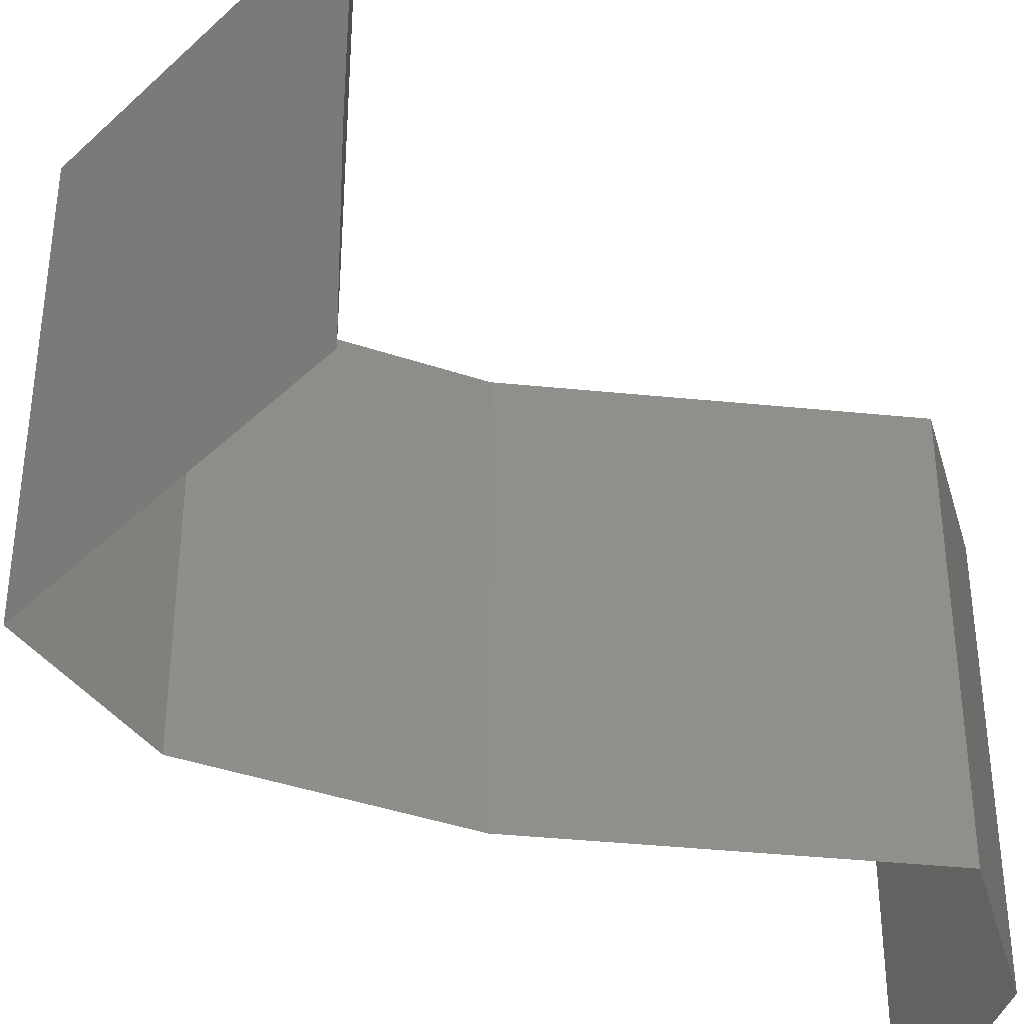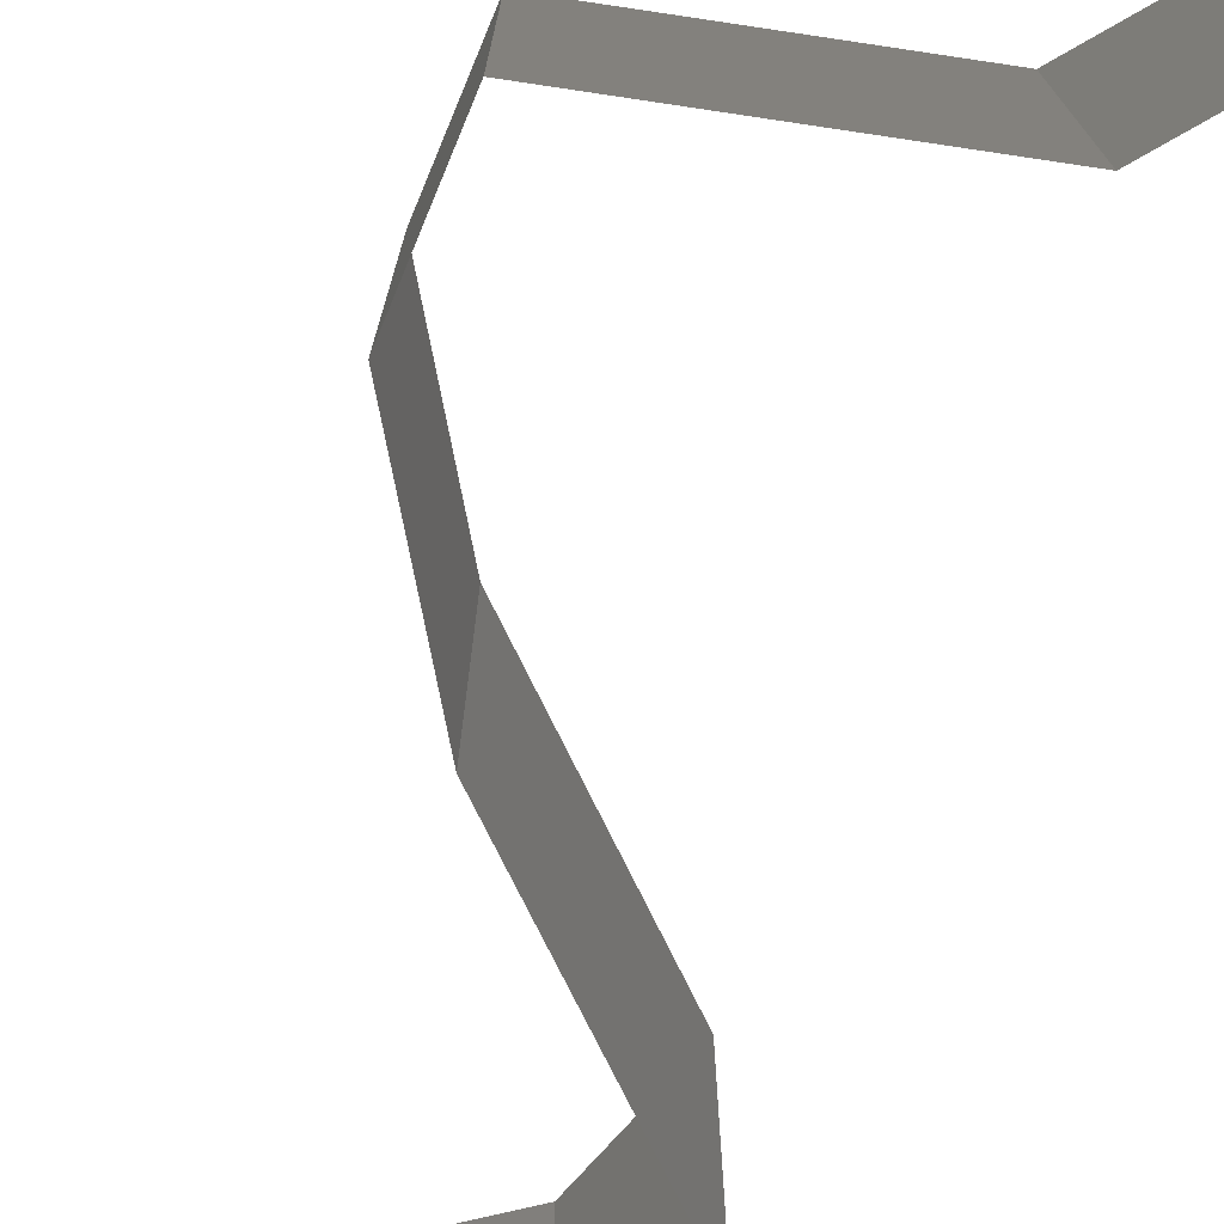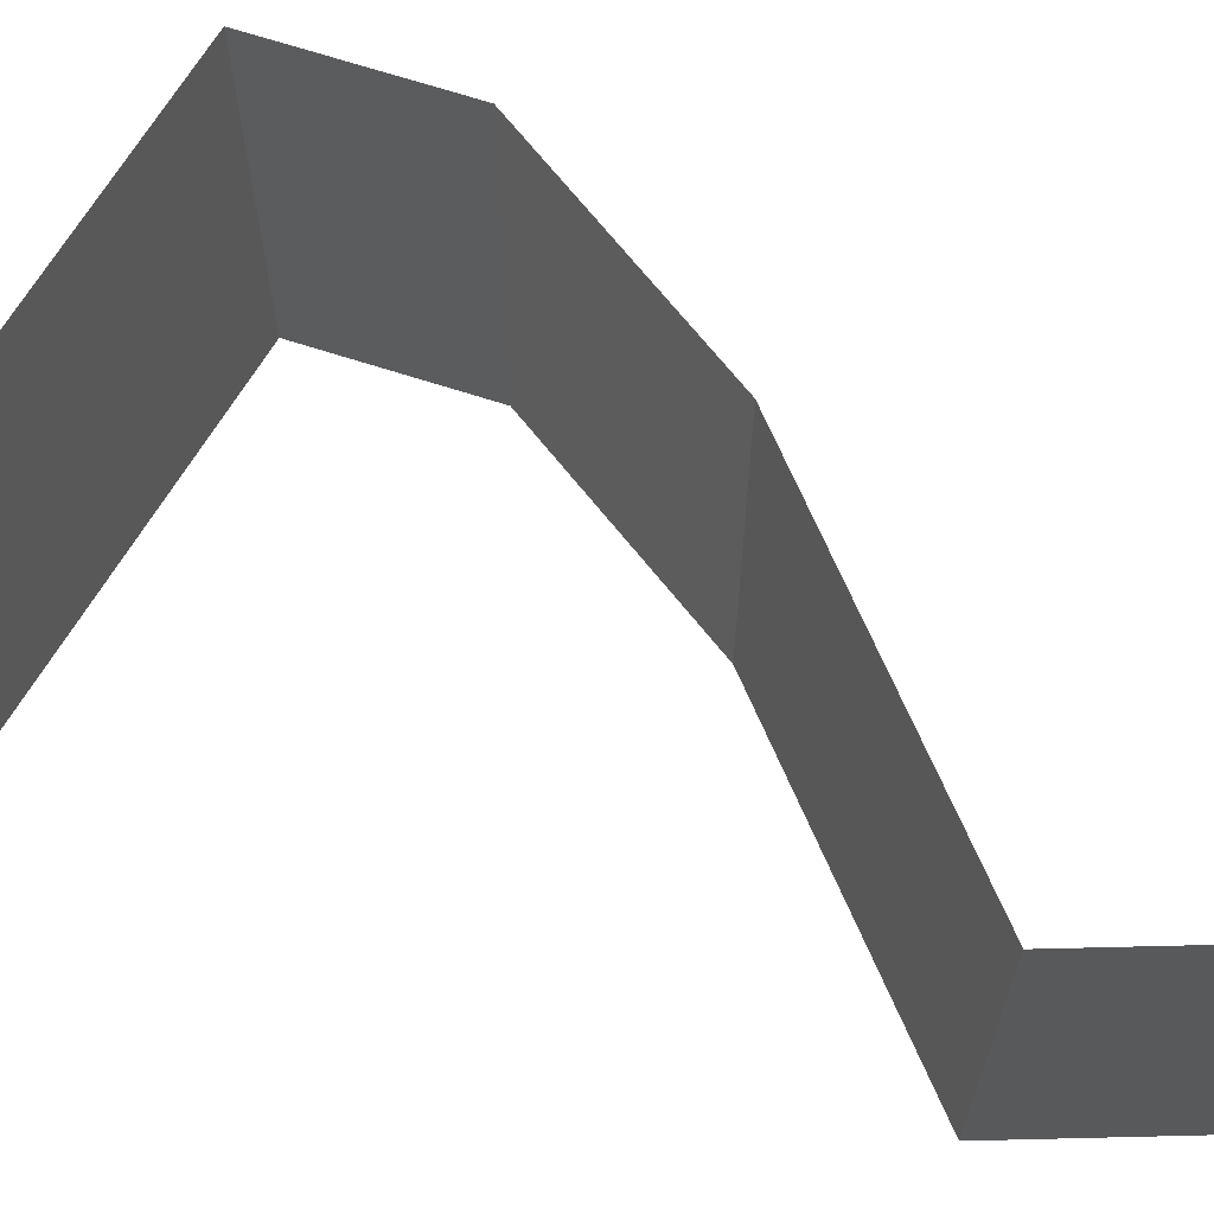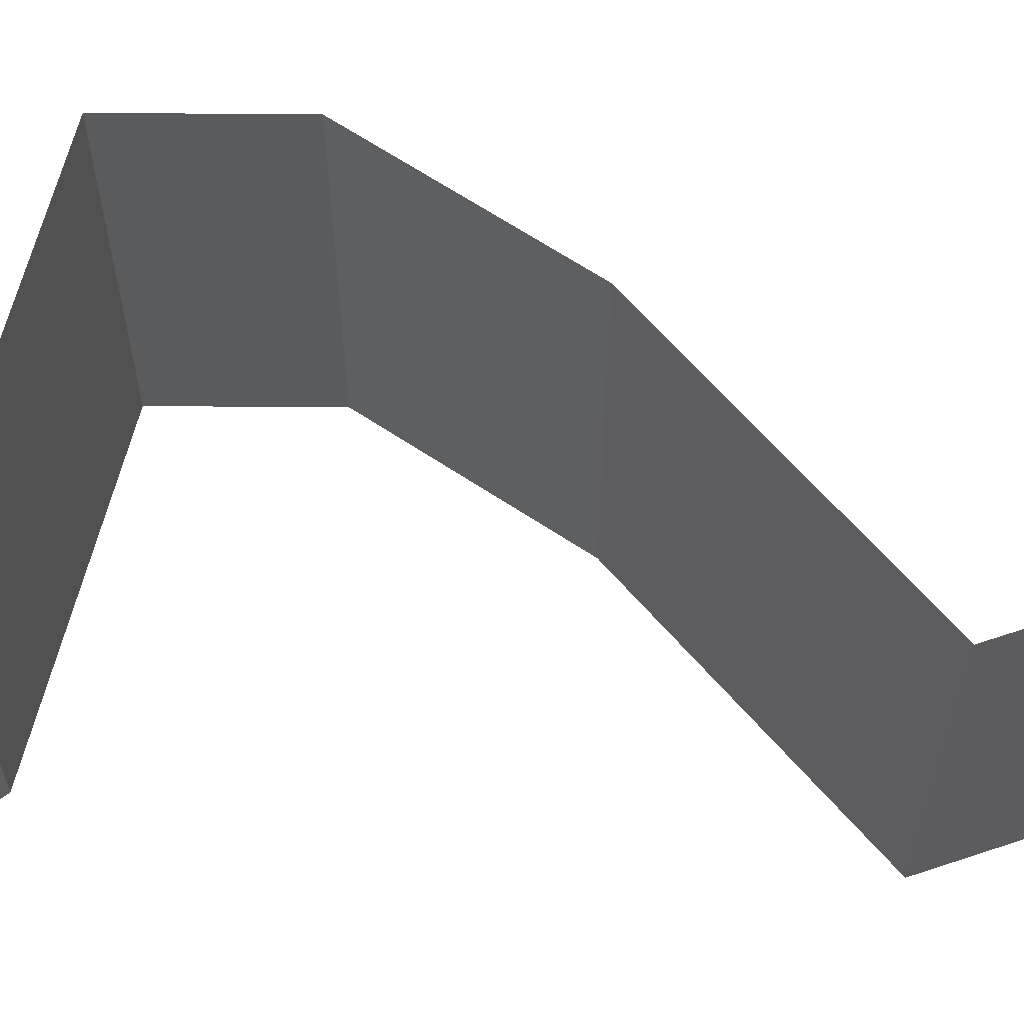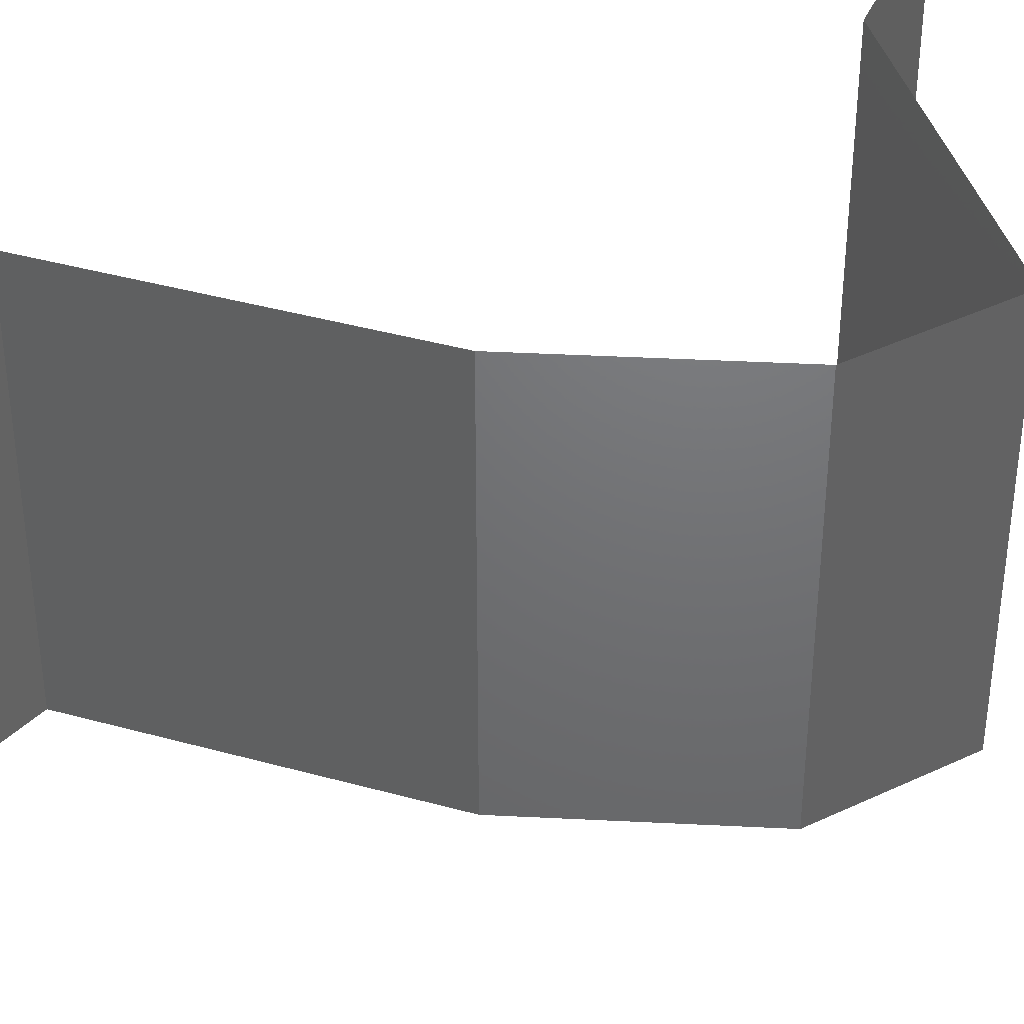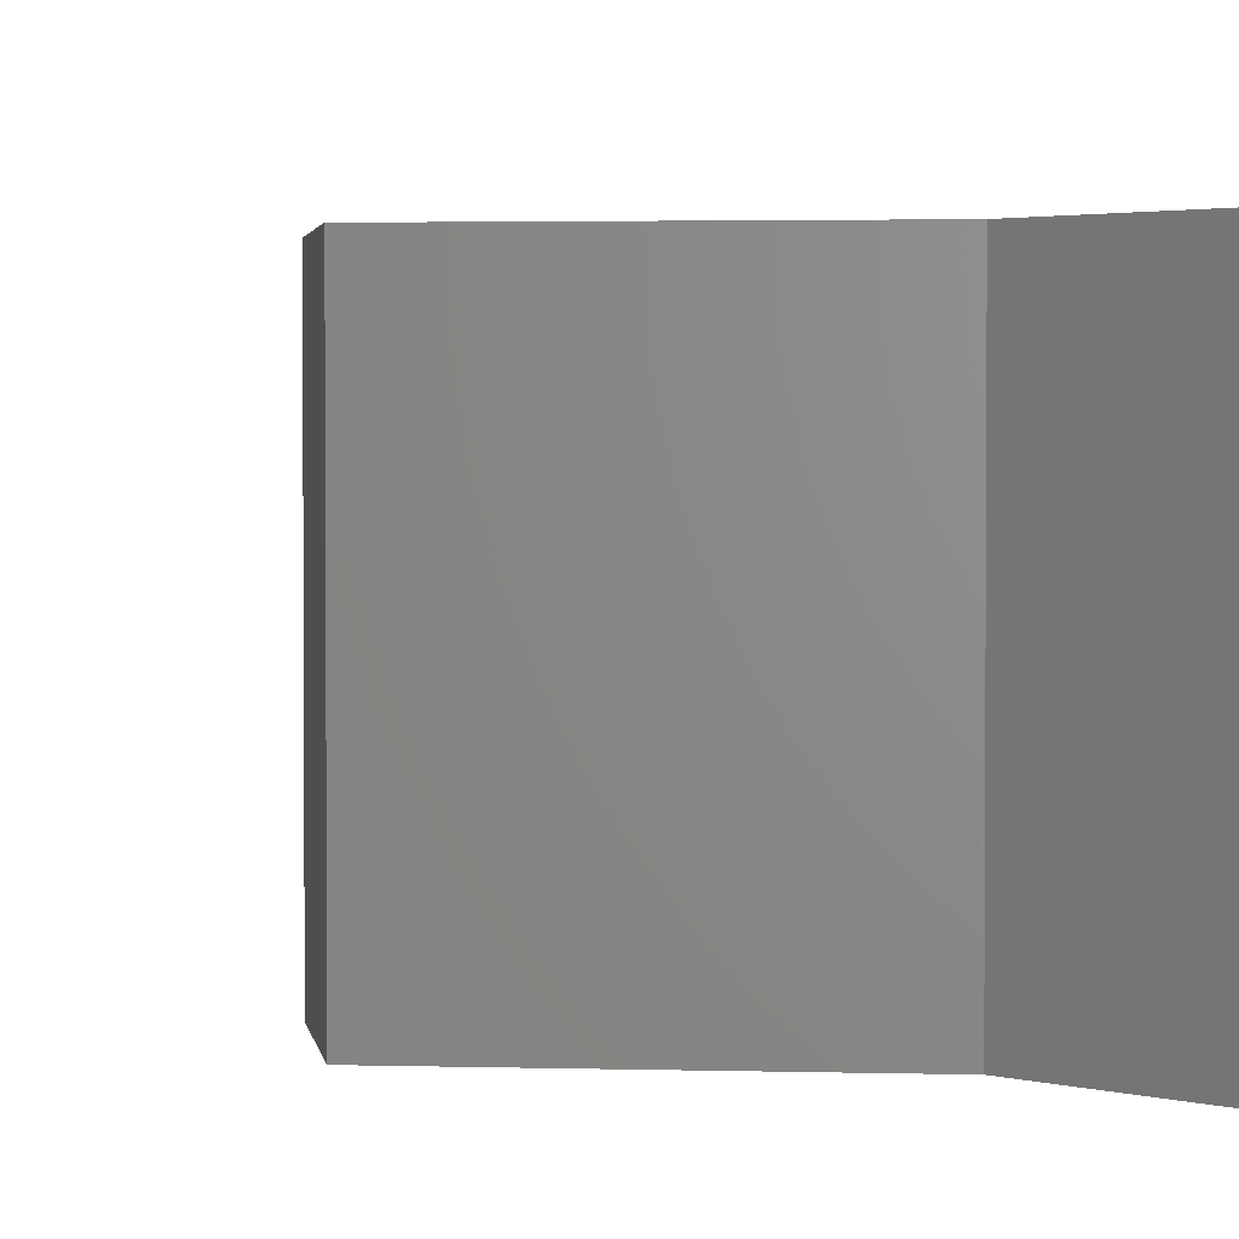
<metadata>
{"format":"stl","ext":"stl","renderer":"f3d","projection":"perspective","resolution":1024,"background":"white","views":[{"elev":-42.0,"azim":20.5,"up":"+Z"},{"elev":-75.6,"azim":-36.5,"up":"+Z"},{"elev":69.3,"azim":93.8,"up":"+Z"},{"elev":64.3,"azim":76.5,"up":"+Z"},{"elev":41.0,"azim":-134.0,"up":"+Z"},{"elev":2.4,"azim":-22.2,"up":"+Z"}]}
</metadata>
<code>
# stl→obj: 44 verts, 64 faces
v 0.03559 0.0586 0.02
v 0.03559 0.0586 0.01
v 0.03868 0.05494 0.015
v 0.04177 0.05128 0
v 0.04177 0.05128 0.01
v 0.03868 0.05494 0.005
v 0.03559 0.0586 0
v 0.04177 0.05128 0.02
v 0.04244 0.04395 0
v 0.0421 0.04761 0.005
v 0.04244 0.04395 0.02
v 0.0421 0.04761 0.015
v 0.04244 0.04395 0.01
v 0.03534 0.04029 0
v 0.02825 0.03663 0
v 0.0356 0.04042 0.007953
v 0.02825 0.03663 0.01
v 0.03779 0.04155 0.01437
v 0.02825 0.03663 0.02
v 0.03305 0.0391 0.01447
v 0.03534 0.04029 0.02
v 0.02024 0.0293 0
v 0.02425 0.03296 0.005494
v 0.02024 0.0293 0.02
v 0.02425 0.03296 0.01448
v 0.02024 0.0293 0.01
v 0.01933 0.02564 0.015
v 0.01842 0.02198 0
v 0.01842 0.02198 0.01
v 0.01933 0.02564 0.005
v 0.01842 0.02198 0.02
v 0.0253 0.01831 0
v 0.03219 0.01465 0
v 0.02525 0.01834 0.00799
v 0.03219 0.01465 0.01
v 0.02299 0.01954 0.01439
v 0.03219 0.01465 0.02
v 0.02758 0.0171 0.01448
v 0.0253 0.01831 0.02
v 0.0354 0.007325 0
v 0.0354 0.007325 0.01
v 0.0338 0.01099 0.005
v 0.0338 0.01099 0.015
v 0.0354 0.007325 0.02
f 1 2 3
f 4 5 6
f 2 7 6
f 5 8 3
f 5 2 6
f 2 5 3
f 7 4 6
f 8 1 3
f 4 9 10
f 11 8 12
f 13 5 10
f 5 13 12
f 5 4 10
f 8 5 12
f 9 13 10
f 13 11 12
f 14 15 16
f 9 14 16
f 15 17 16
f 13 9 16
f 11 13 18
f 17 19 20
f 19 21 20
f 21 11 18
f 16 17 20
f 18 13 16
f 18 16 20
f 21 18 20
f 15 22 23
f 24 19 25
f 22 26 23
f 19 17 25
f 25 17 23
f 26 25 23
f 26 24 25
f 17 15 23
f 24 26 27
f 28 29 30
f 26 22 30
f 29 31 27
f 29 26 30
f 31 24 27
f 26 29 27
f 22 28 30
f 32 33 34
f 28 32 34
f 33 35 34
f 29 28 34
f 31 29 36
f 35 37 38
f 37 39 38
f 39 31 36
f 36 29 34
f 36 34 38
f 34 35 38
f 39 36 38
f 40 41 42
f 37 35 43
f 41 44 43
f 35 33 42
f 35 41 43
f 33 40 42
f 41 35 42
f 44 37 43

</code>
